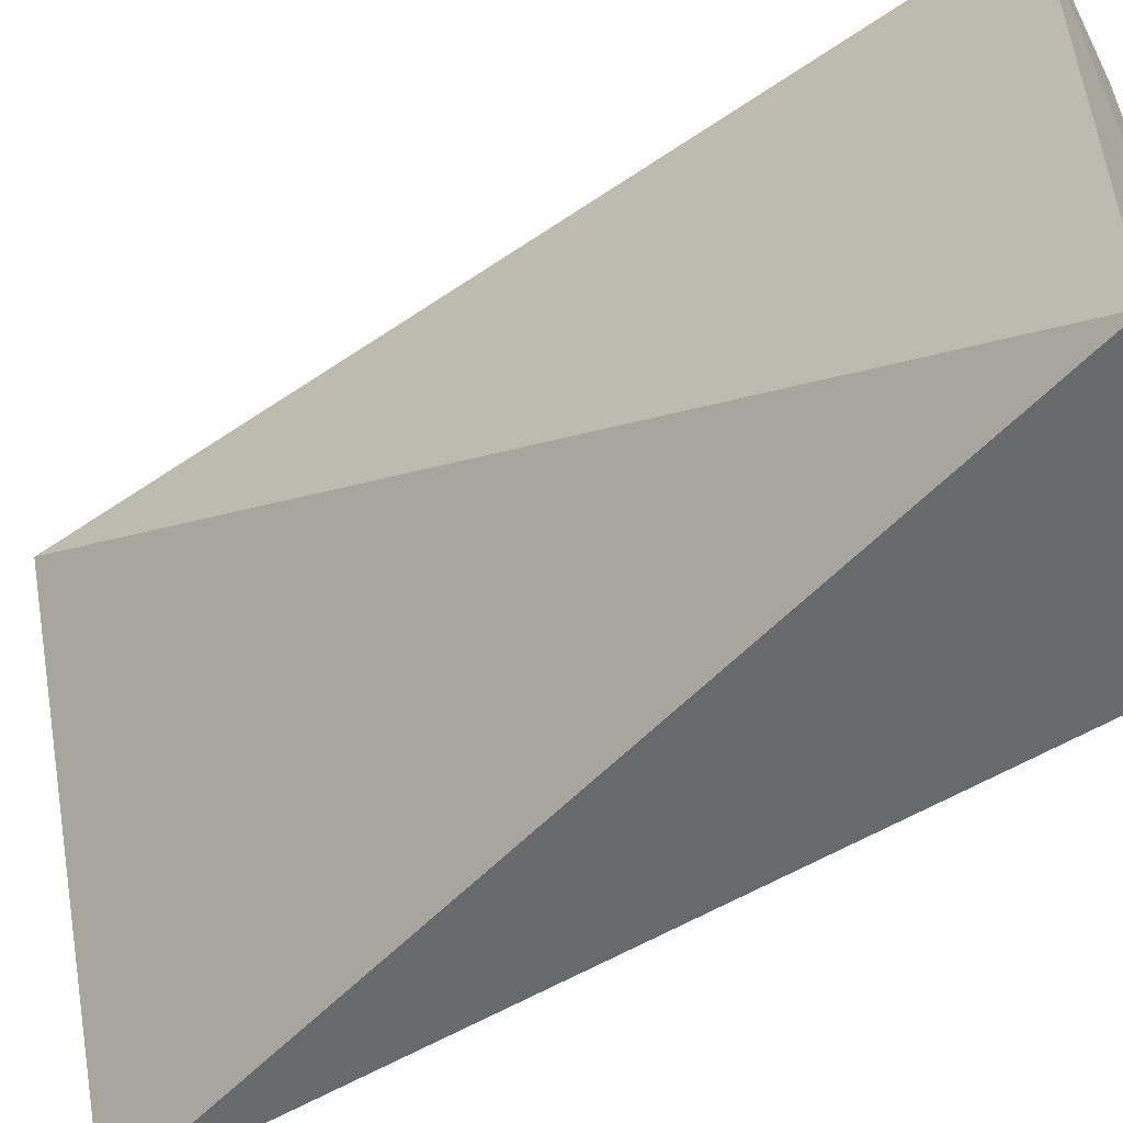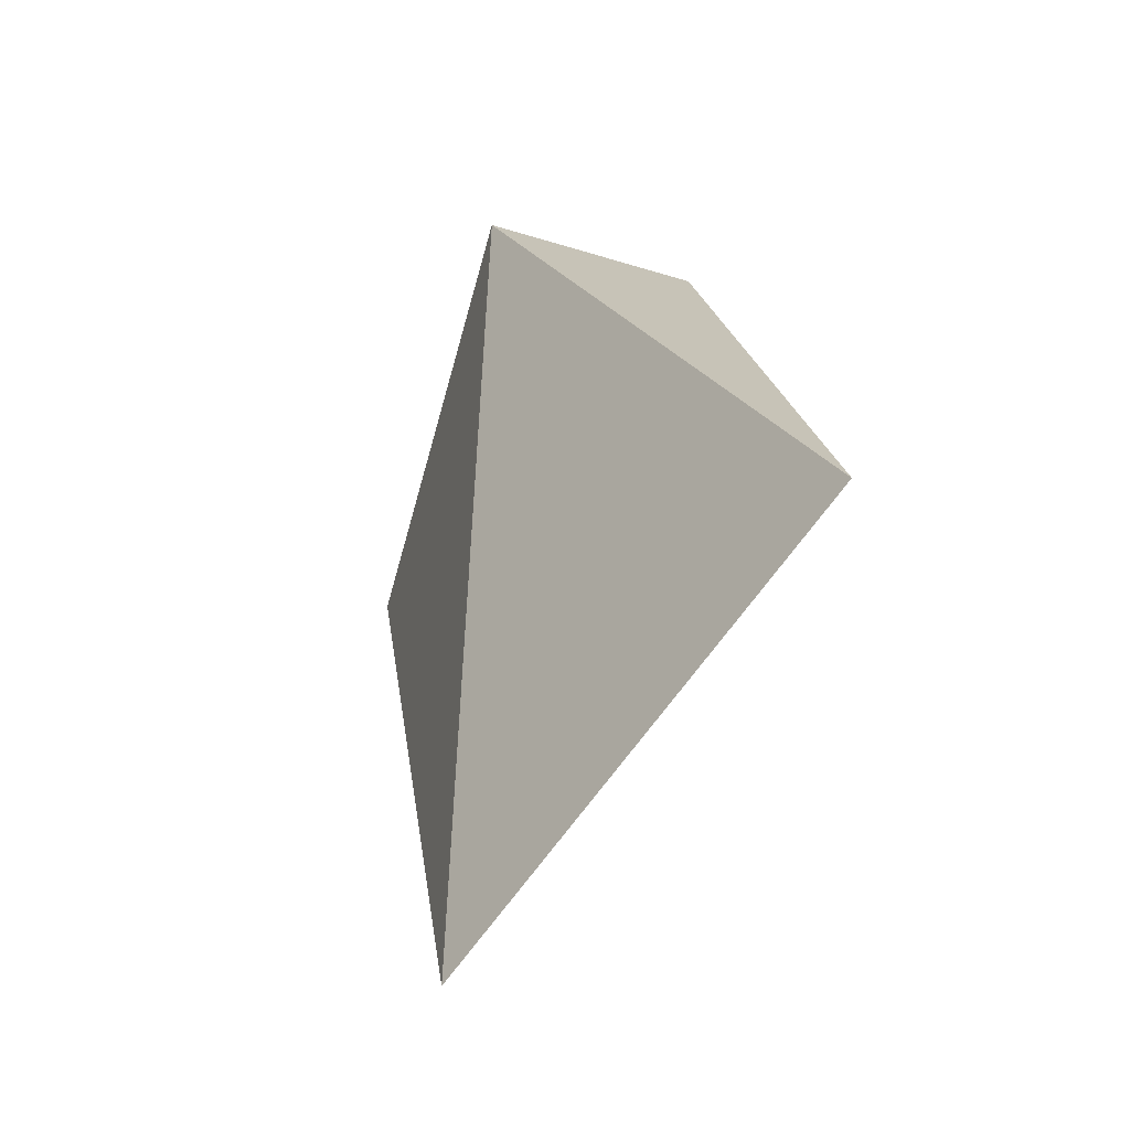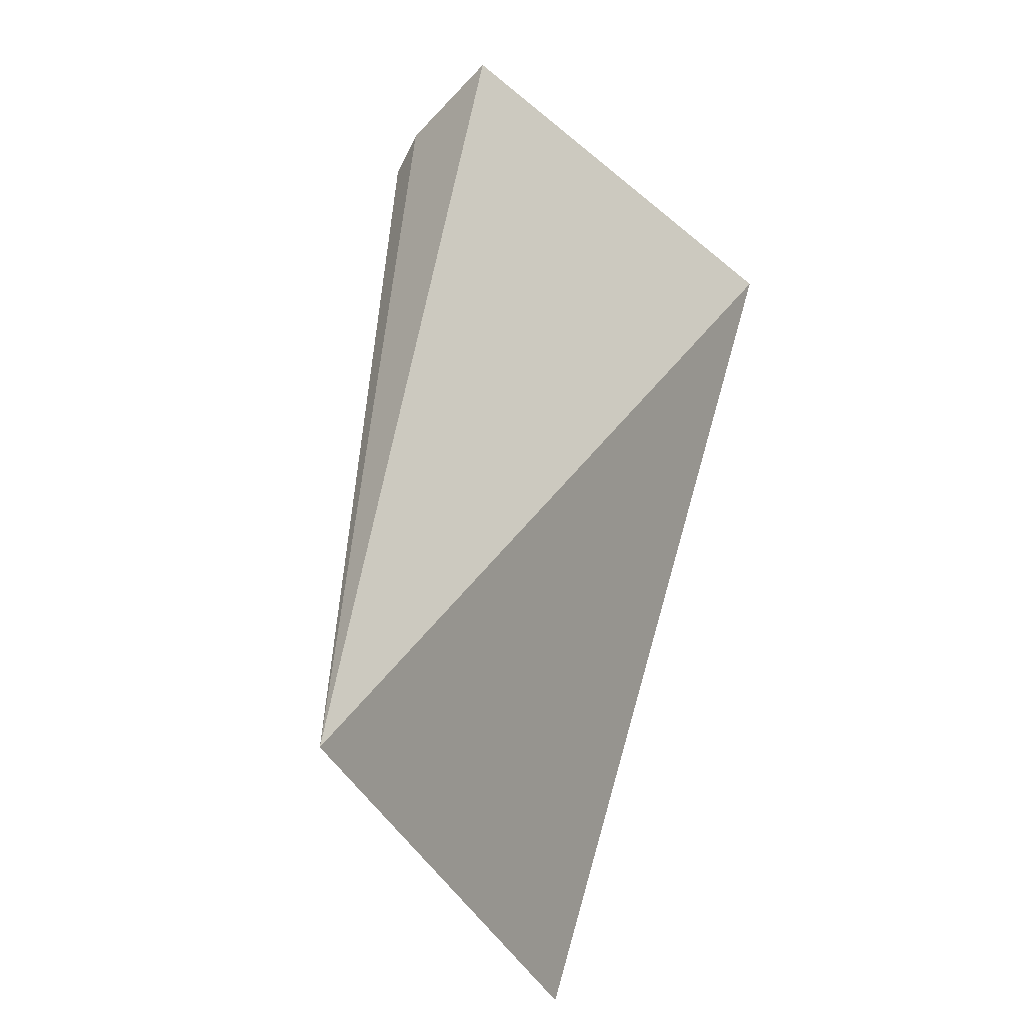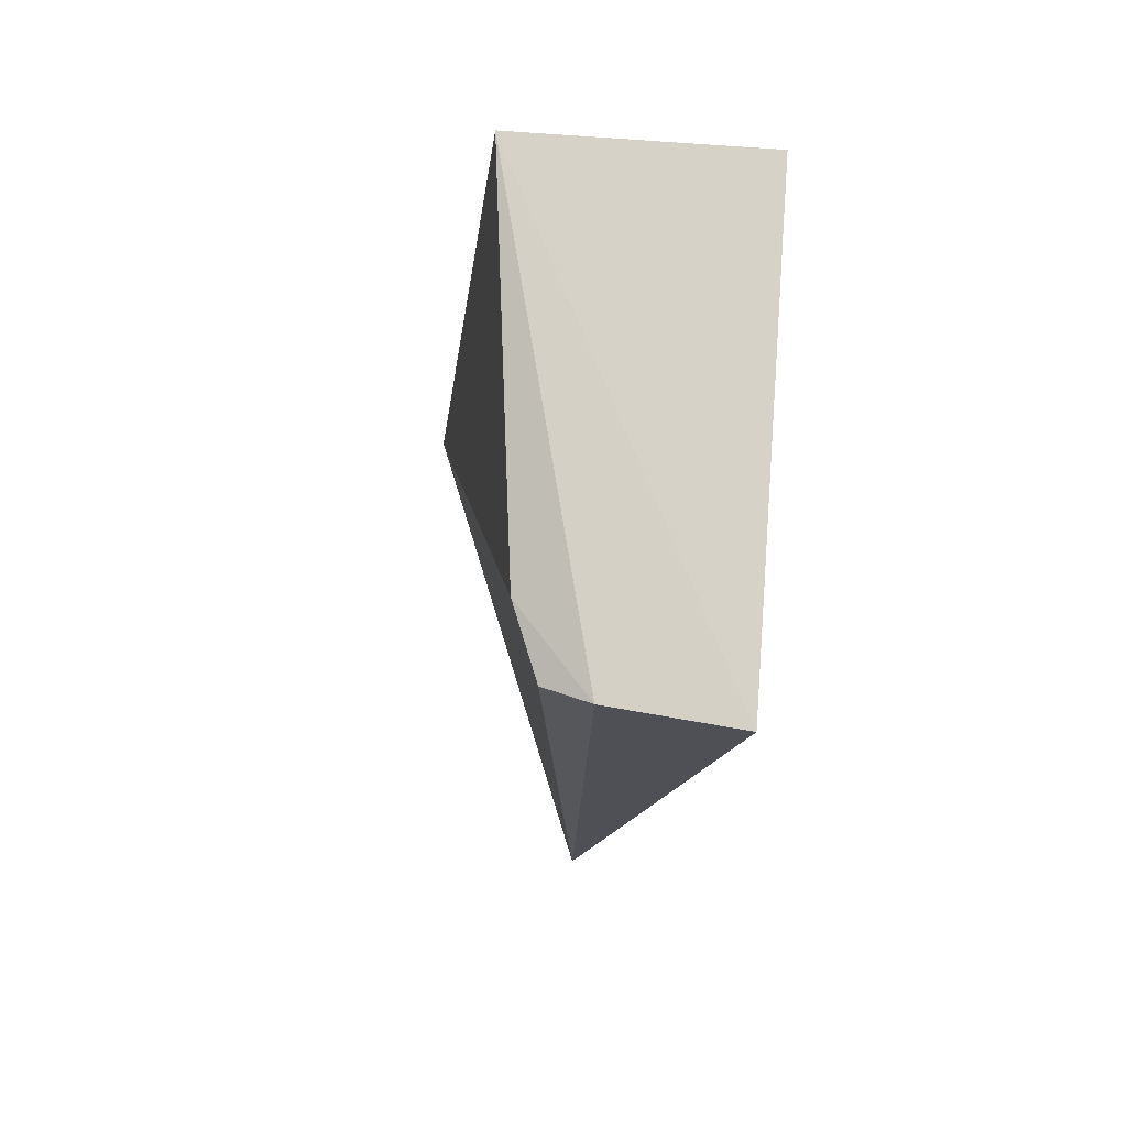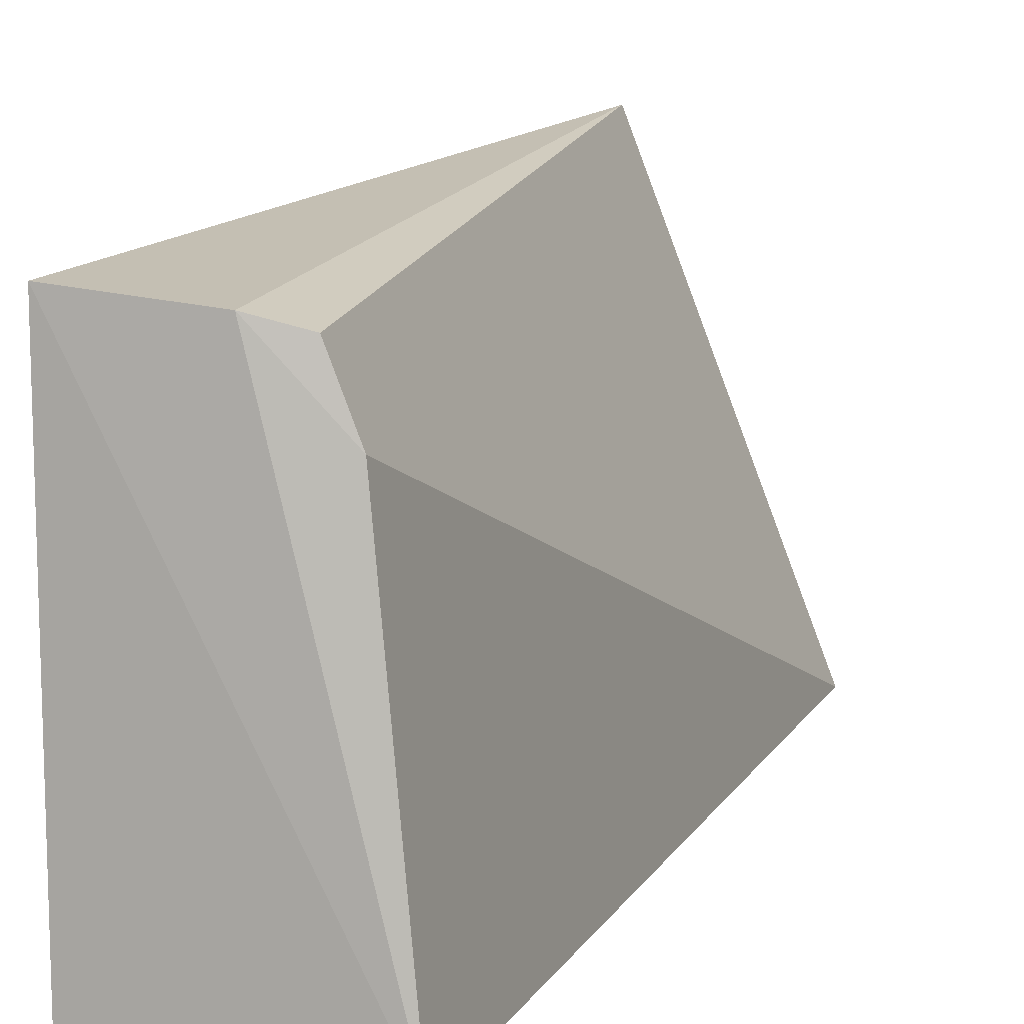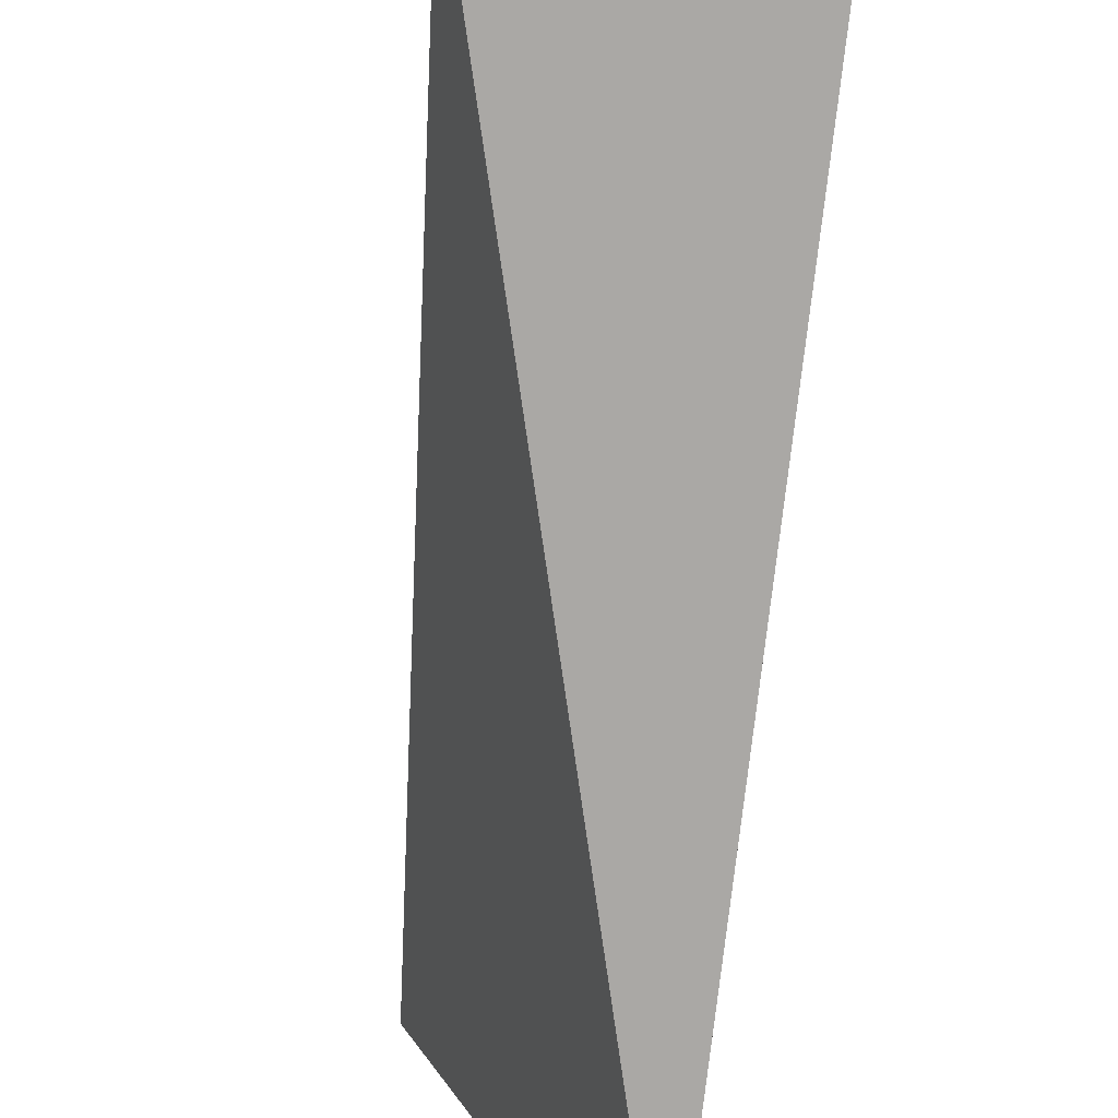
<metadata>
{"format":"obj","ext":"obj","renderer":"f3d","projection":"perspective","resolution":1024,"background":"white","views":[{"elev":-53.9,"azim":-60.9,"up":"+Y"},{"elev":-76.3,"azim":-15.9,"up":"+Z"},{"elev":-40.1,"azim":-135.2,"up":"+Z"},{"elev":78.3,"azim":-175.9,"up":"+Z"},{"elev":11.4,"azim":16.0,"up":"+Y"},{"elev":-77.5,"azim":-12.2,"up":"+Y"}]}
</metadata>
<code>
v 0.1561 0.3561 0.1257
v 0.1731 0.3627 -0.04234
v 0.1431 0.4419 0.1215
v 0.1107 0.447 0.1257
v 0.1107 0.3561 0.1257
v 0.1363 0.457 -0.04234
v 0.1346 0.4445 0.1248
v 0.1483 0.4287 0.1215
f 5 2 1
f 5 1 4
f 6 3 2
f 6 5 4
f 6 2 5
f 7 4 1
f 7 6 4
f 7 3 6
f 8 1 2
f 8 2 3
f 8 7 1
f 8 3 7

</code>
